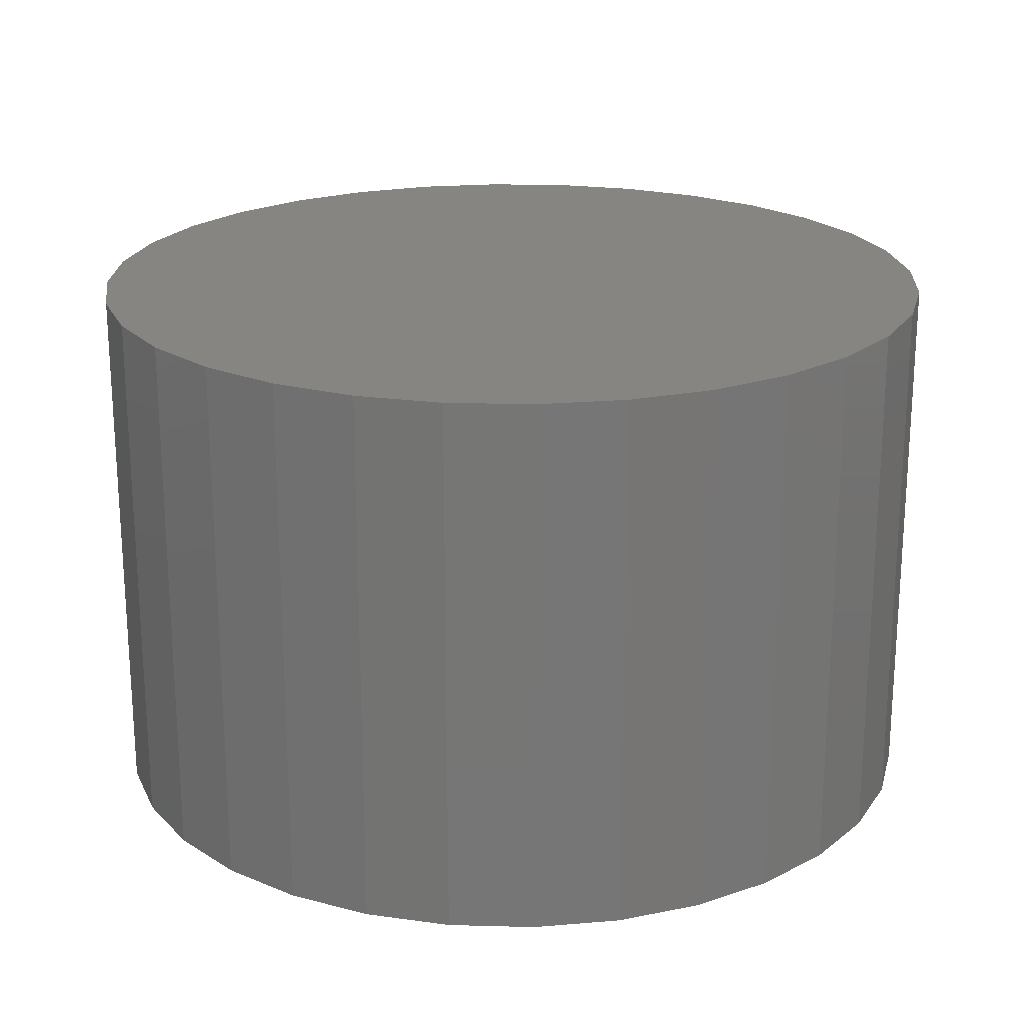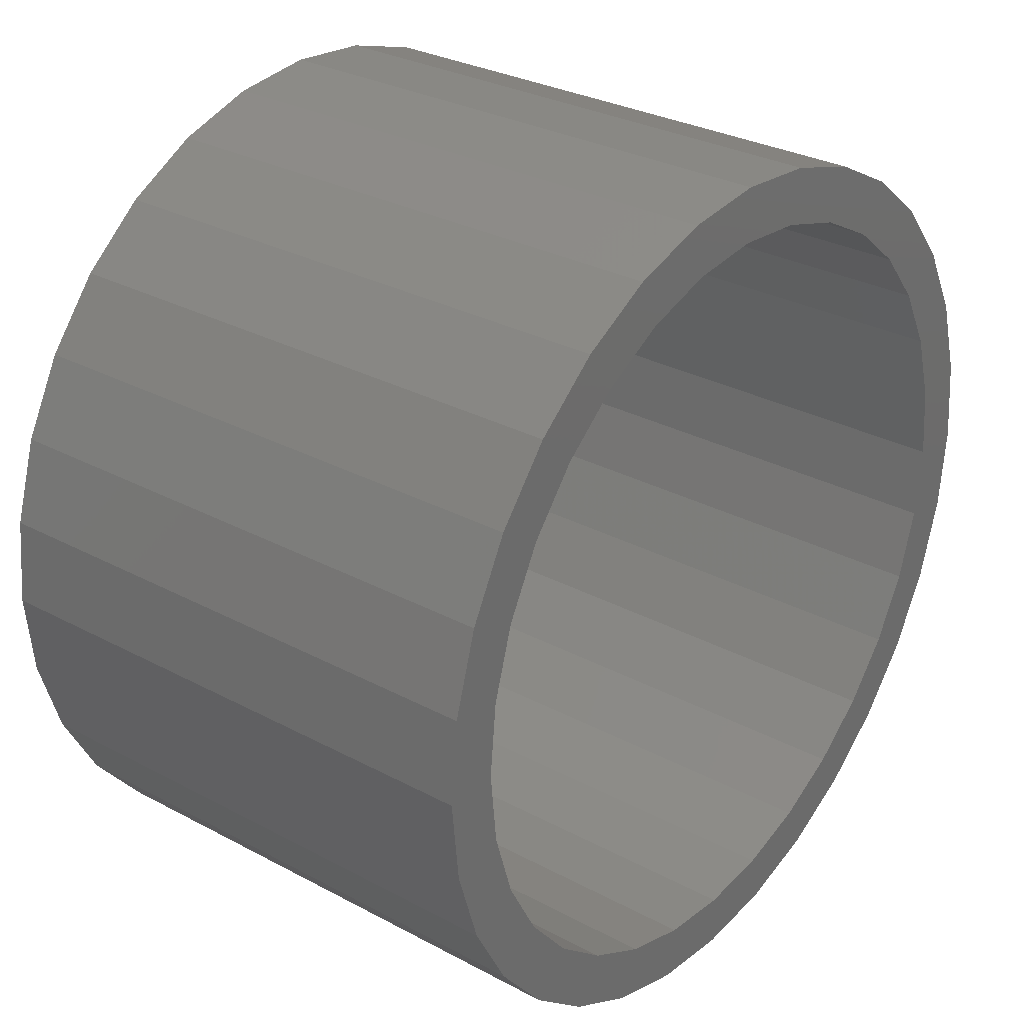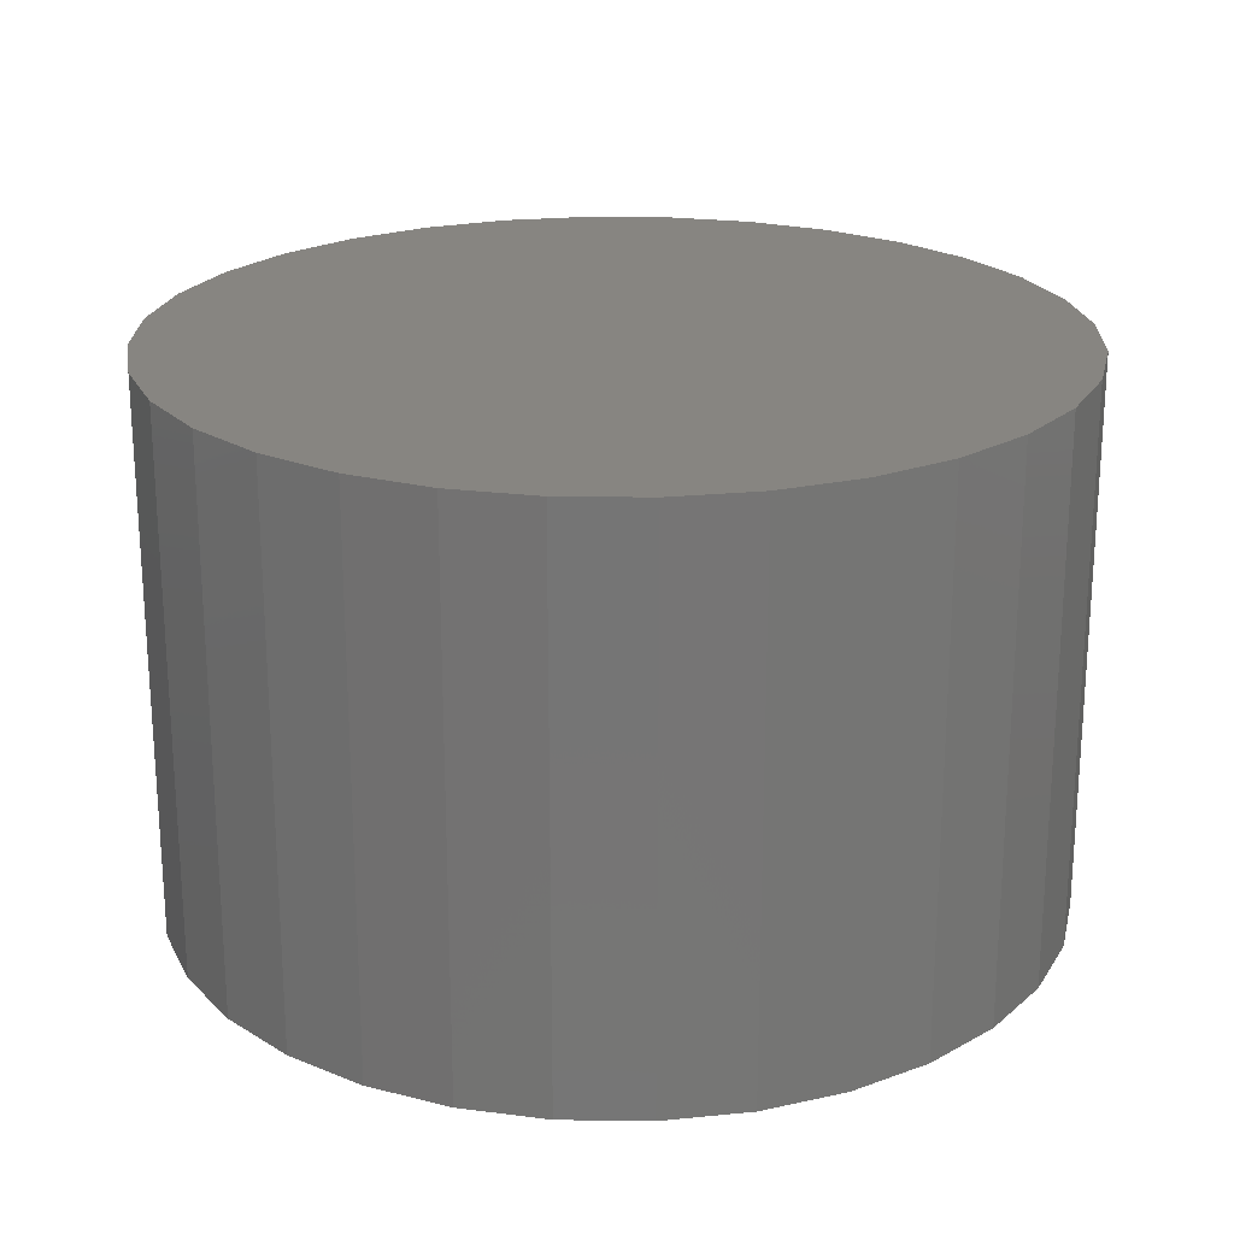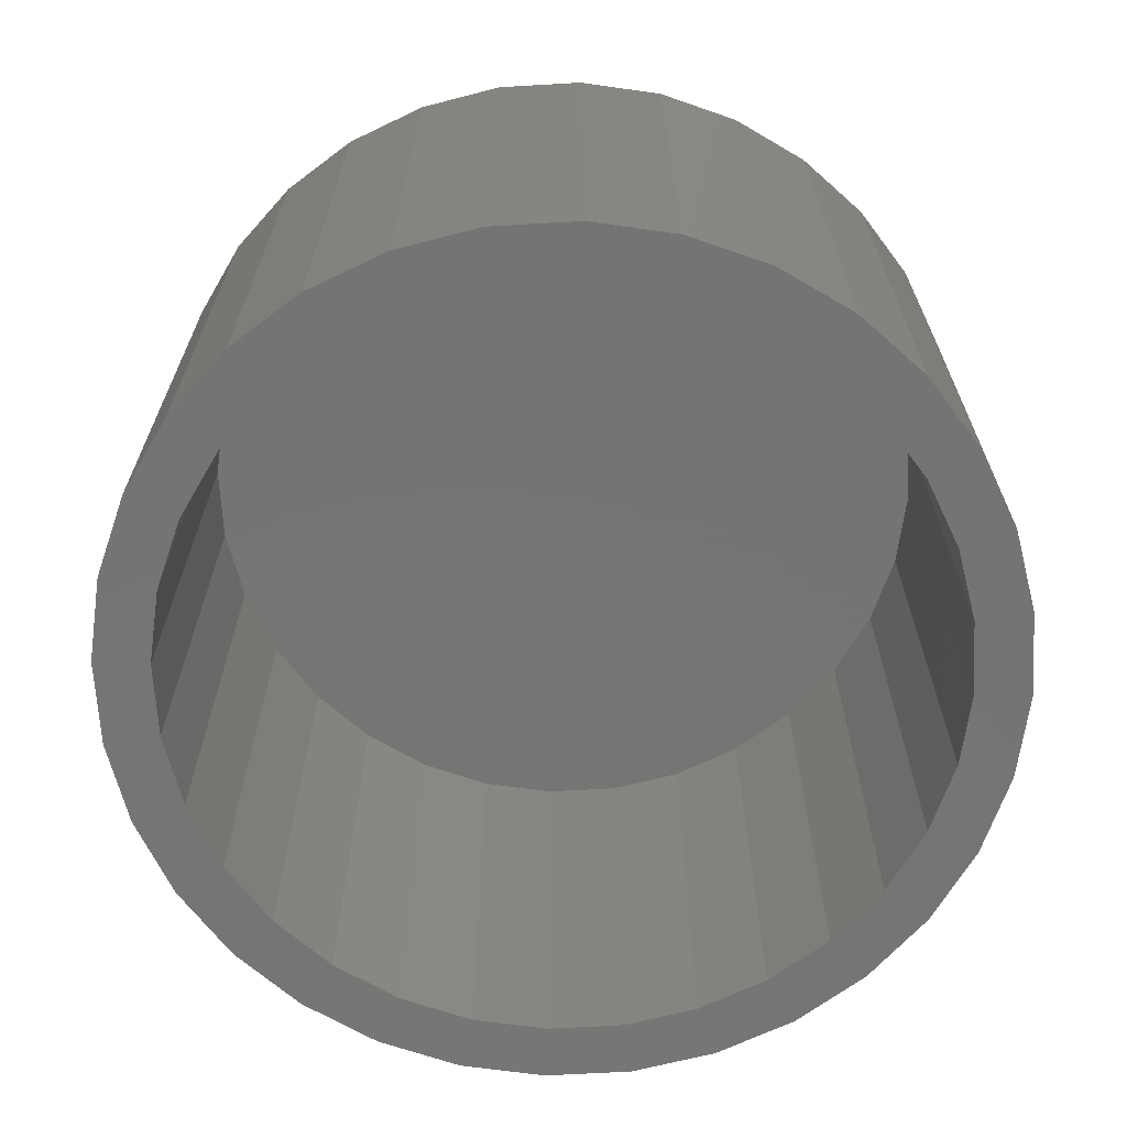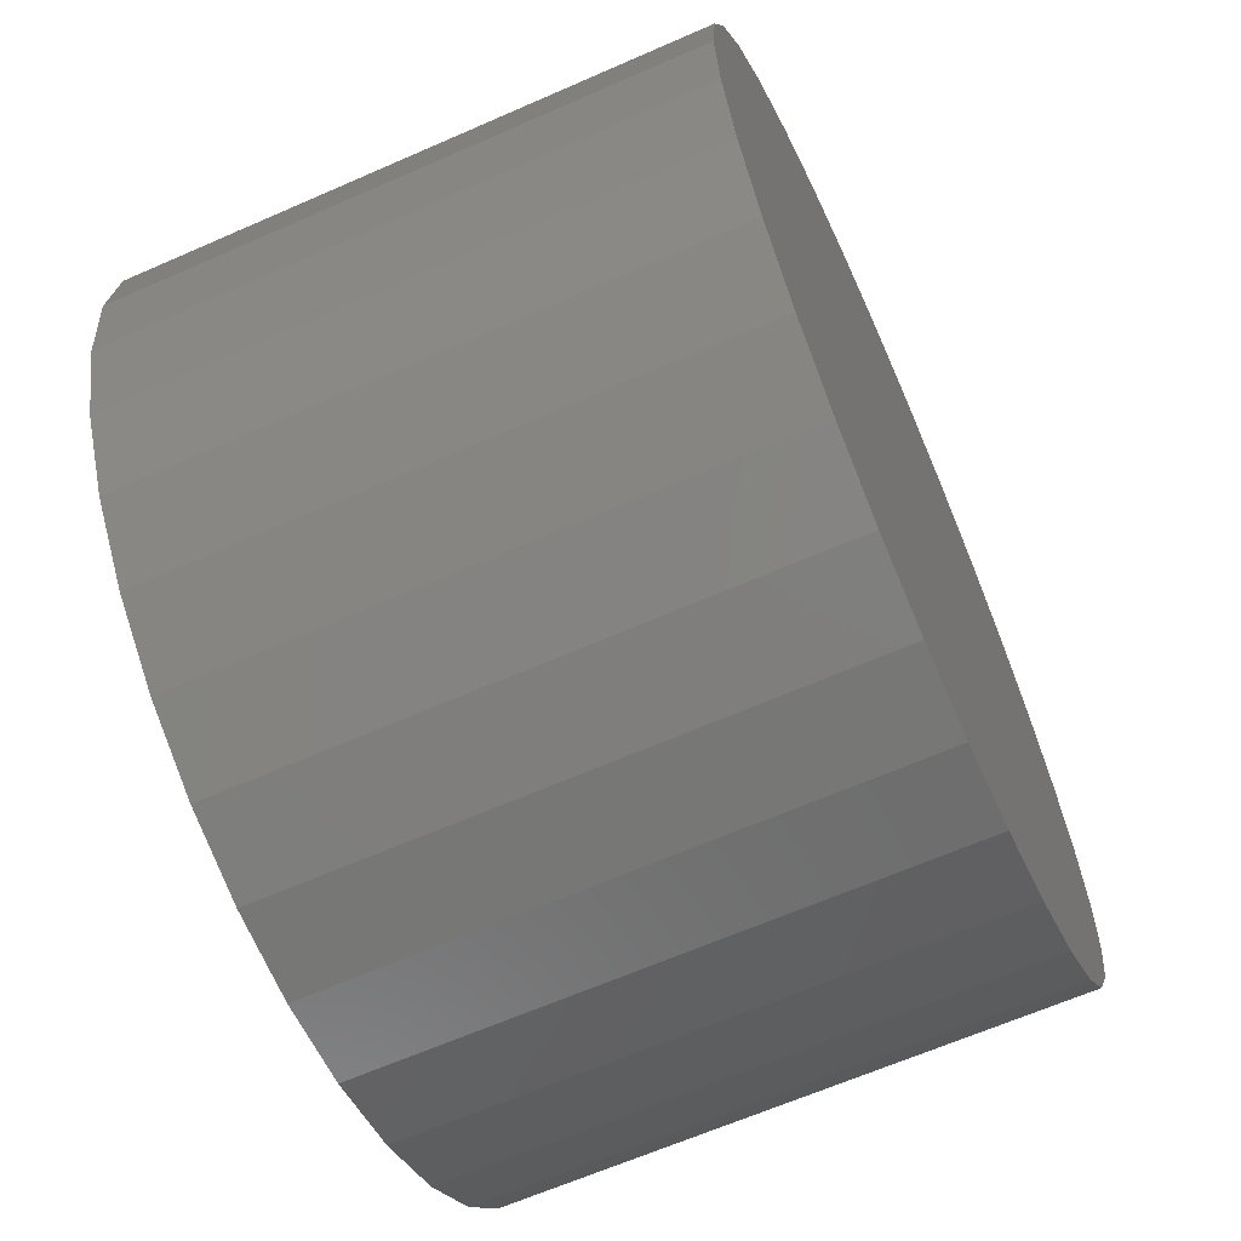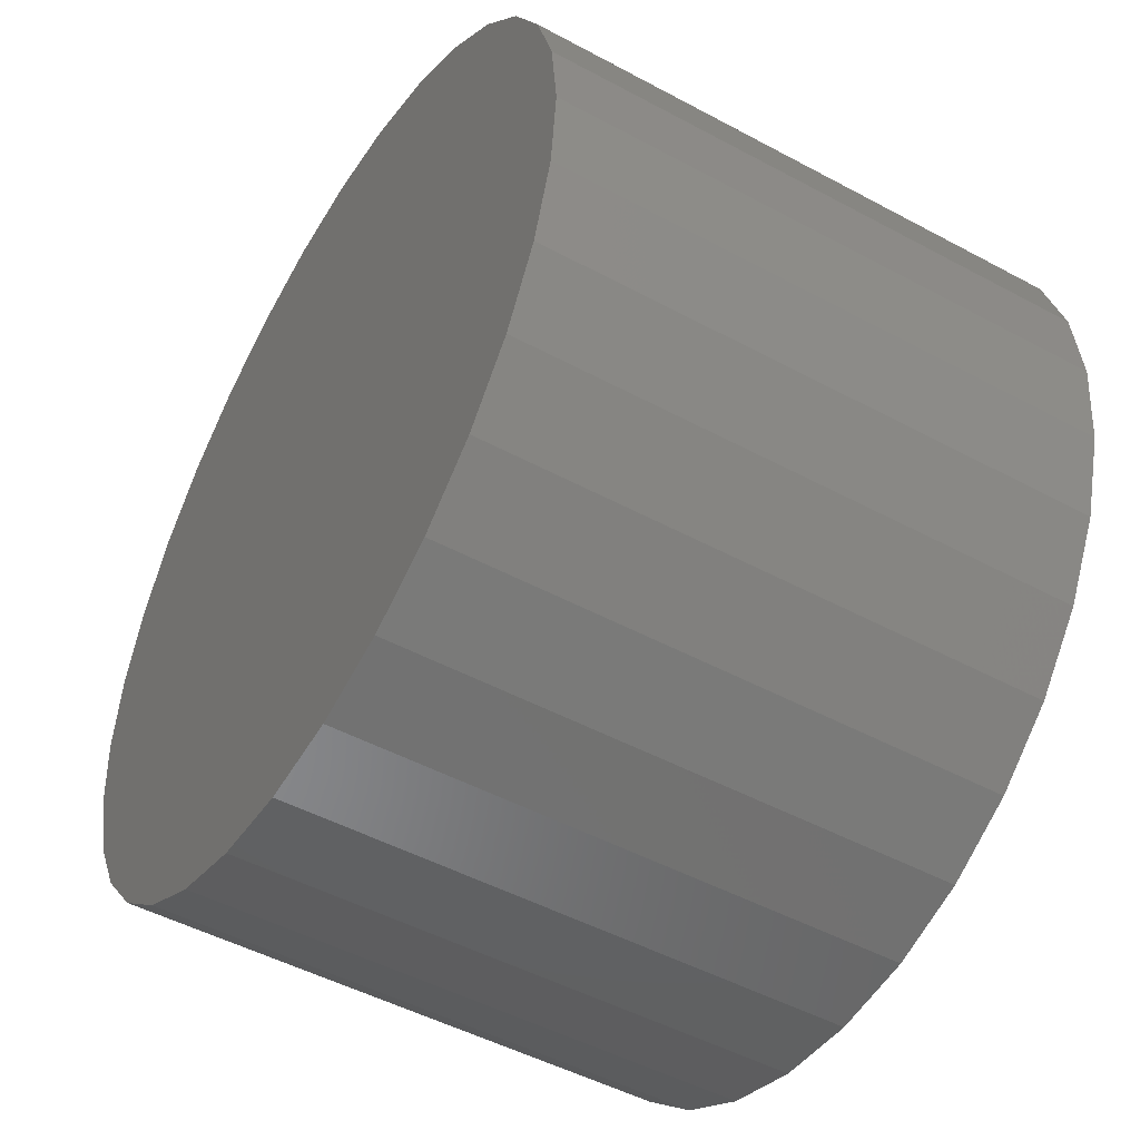
<metadata>
{"format":"stl","ext":"stl","renderer":"f3d","projection":"perspective","resolution":1024,"background":"white","views":[{"elev":21.2,"azim":165.8,"up":"+Y"},{"elev":30.0,"azim":-52.0,"up":"+Z"},{"elev":22.1,"azim":-60.5,"up":"+Y"},{"elev":-67.0,"azim":8.9,"up":"+Y"},{"elev":-64.5,"azim":113.9,"up":"+Z"},{"elev":-49.0,"azim":-120.9,"up":"+Z"}]}
</metadata>
<code>
# stl→obj: 128 verts, 252 faces
v 0.6257 -0.07812 0.4121
v 0.6257 -0.07812 0.4199
v 0.6135 -0.07812 0.4187
v 0.6019 -0.07812 0.4152
v 0.6151 -0.07812 0.411
v 0.5911 -0.07812 0.4094
v 0.6049 -0.07812 0.408
v 0.5955 -0.07812 0.4029
v 0.5817 -0.07812 0.4017
v 0.5872 -0.07812 0.3962
v 0.574 -0.07812 0.3923
v 0.5805 -0.07812 0.3879
v 0.5682 -0.07812 0.3815
v 0.5754 -0.07812 0.3785
v 0.5647 -0.07812 0.3699
v 0.5723 -0.07812 0.3683
v 0.5754 -0.07812 0.3369
v 0.5723 -0.07812 0.3471
v 0.5647 -0.07812 0.3456
v 0.5682 -0.07812 0.3339
v 0.5805 -0.07812 0.3275
v 0.574 -0.07812 0.3232
v 0.5872 -0.07812 0.3193
v 0.5817 -0.07812 0.3138
v 0.5955 -0.07812 0.3125
v 0.5911 -0.07812 0.306
v 0.6049 -0.07812 0.3075
v 0.6151 -0.07812 0.3044
v 0.6019 -0.07812 0.3003
v 0.6257 -0.07812 0.3034
v 0.6135 -0.07812 0.2968
v 0.6257 -0.07812 0.2956
v 0.6378 -0.07812 0.4187
v 0.6494 -0.07812 0.4152
v 0.6363 -0.07812 0.411
v 0.6602 -0.07812 0.4094
v 0.6465 -0.07812 0.408
v 0.6559 -0.07812 0.4029
v 0.6696 -0.07812 0.4017
v 0.6641 -0.07812 0.3962
v 0.6774 -0.07812 0.3923
v 0.6709 -0.07812 0.3879
v 0.6831 -0.07812 0.3815
v 0.6759 -0.07812 0.3785
v 0.6866 -0.07812 0.3699
v 0.679 -0.07812 0.3683
v 0.68 -0.07812 0.3577
v 0.6866 -0.07812 0.3456
v 0.679 -0.07812 0.3471
v 0.6759 -0.07812 0.3369
v 0.6831 -0.07812 0.3339
v 0.6709 -0.07812 0.3275
v 0.6774 -0.07812 0.3232
v 0.6641 -0.07812 0.3193
v 0.6696 -0.07812 0.3138
v 0.6559 -0.07812 0.3125
v 0.6602 -0.07812 0.306
v 0.6465 -0.07812 0.3075
v 0.6363 -0.07812 0.3044
v 0.6494 -0.07812 0.3003
v 0.6378 -0.07812 0.2968
v 0.6878 -0.07812 0.3577
v 0.5635 -0.07812 0.3577
v 0.5713 -0.07812 0.3577
v 0.6257 -0.007812 0.3034
v 0.6363 -0.007812 0.3044
v 0.6465 -0.007812 0.3075
v 0.6559 -0.007812 0.3125
v 0.6641 -0.007812 0.3193
v 0.6709 -0.007812 0.3275
v 0.6759 -0.007812 0.3369
v 0.679 -0.007812 0.3471
v 0.68 -0.007812 0.3577
v 0.6151 -0.007812 0.3044
v 0.6049 -0.007812 0.3075
v 0.5955 -0.007812 0.3125
v 0.5872 -0.007812 0.3193
v 0.5805 -0.007812 0.3275
v 0.5754 -0.007812 0.3369
v 0.5723 -0.007812 0.3471
v 0.5713 -0.007812 0.3577
v 0.6257 -0.007812 0.4121
v 0.6151 -0.007812 0.411
v 0.6049 -0.007812 0.408
v 0.5955 -0.007812 0.4029
v 0.5872 -0.007812 0.3962
v 0.5805 -0.007812 0.3879
v 0.5754 -0.007812 0.3785
v 0.5723 -0.007812 0.3683
v 0.6363 -0.007812 0.411
v 0.6465 -0.007812 0.408
v 0.6559 -0.007812 0.4029
v 0.6641 -0.007812 0.3962
v 0.6709 -0.007812 0.3879
v 0.6759 -0.007812 0.3785
v 0.679 -0.007812 0.3683
v 0.6257 7.327e-17 0.4199
v 0.6378 7.387e-17 0.4187
v 0.6135 7.252e-17 0.4187
v 0.6019 7.166e-17 0.4152
v 0.6494 7.43e-17 0.4152
v 0.5911 7.07e-17 0.4094
v 0.6602 7.453e-17 0.4094
v 0.5817 6.969e-17 0.4017
v 0.6696 7.457e-17 0.4017
v 0.574 6.868e-17 0.3923
v 0.6774 7.442e-17 0.3923
v 0.6696 6.908e-17 0.3138
v 0.5817 6.42e-17 0.3138
v 0.6774 7.01e-17 0.3232
v 0.5911 6.424e-17 0.306
v 0.6602 6.808e-17 0.306
v 0.6019 6.448e-17 0.3003
v 0.6494 6.712e-17 0.3003
v 0.6135 6.491e-17 0.2968
v 0.6378 6.625e-17 0.2968
v 0.6257 6.551e-17 0.2956
v 0.574 6.436e-17 0.3232
v 0.5682 6.471e-17 0.3339
v 0.6831 7.109e-17 0.3339
v 0.5647 6.525e-17 0.3456
v 0.6866 7.202e-17 0.3456
v 0.5635 6.594e-17 0.3577
v 0.6878 7.284e-17 0.3577
v 0.5647 6.676e-17 0.3699
v 0.6866 7.353e-17 0.3699
v 0.5682 6.769e-17 0.3815
v 0.6831 7.406e-17 0.3815
f 1 2 3
f 1 3 4
f 5 1 4
f 4 6 5
f 5 6 7
f 8 7 6
f 6 9 8
f 10 8 9
f 9 11 10
f 12 10 11
f 11 13 12
f 12 13 14
f 14 13 15
f 14 15 16
f 17 18 19
f 19 20 17
f 21 17 20
f 20 22 21
f 21 22 23
f 23 22 24
f 23 24 25
f 25 24 26
f 26 27 25
f 28 27 26
f 26 29 28
f 30 28 29
f 30 29 31
f 30 31 32
f 33 2 1
f 1 34 33
f 34 1 35
f 34 35 36
f 35 37 36
f 36 37 38
f 36 38 39
f 39 38 40
f 39 40 41
f 41 40 42
f 41 42 43
f 42 44 43
f 45 43 44
f 44 46 45
f 47 45 46
f 48 49 50
f 48 50 51
f 51 50 52
f 51 52 53
f 52 54 53
f 55 53 54
f 54 56 55
f 57 55 56
f 57 56 58
f 57 58 59
f 57 59 60
f 60 59 30
f 61 60 30
f 30 32 61
f 62 45 47
f 62 47 49
f 62 49 48
f 63 19 18
f 63 18 64
f 63 64 16
f 63 16 15
f 65 59 66
f 66 59 58
f 66 58 67
f 67 58 56
f 67 56 68
f 68 56 54
f 68 54 69
f 69 54 52
f 69 52 70
f 70 52 50
f 70 50 71
f 71 50 49
f 71 49 72
f 72 49 47
f 72 47 73
f 59 65 30
f 30 65 74
f 30 74 28
f 28 74 75
f 28 75 27
f 27 75 76
f 27 76 25
f 25 76 77
f 25 77 23
f 23 77 78
f 23 78 21
f 21 78 79
f 21 79 17
f 17 79 80
f 17 80 18
f 18 80 81
f 18 81 64
f 82 5 83
f 83 5 7
f 83 7 84
f 84 7 8
f 84 8 85
f 85 8 10
f 85 10 86
f 86 10 12
f 86 12 87
f 87 12 14
f 87 14 88
f 88 14 16
f 88 16 89
f 89 16 64
f 89 64 81
f 5 82 1
f 1 82 90
f 1 90 35
f 35 90 91
f 35 91 37
f 37 91 92
f 37 92 38
f 38 92 93
f 38 93 40
f 40 93 94
f 40 94 42
f 42 94 95
f 42 95 44
f 44 95 96
f 44 96 46
f 46 96 73
f 46 73 47
f 90 82 83
f 83 84 90
f 90 84 91
f 91 84 85
f 91 85 92
f 92 85 86
f 92 86 93
f 93 86 87
f 93 87 94
f 94 87 88
f 94 88 95
f 95 88 89
f 95 89 96
f 72 79 71
f 71 79 78
f 71 78 70
f 70 78 77
f 70 77 69
f 69 77 76
f 69 76 68
f 68 76 75
f 68 75 67
f 67 75 74
f 67 74 66
f 74 65 66
f 96 89 73
f 73 89 81
f 73 81 72
f 72 81 80
f 72 80 79
f 97 98 99
f 100 99 98
f 101 100 98
f 102 100 101
f 103 102 101
f 104 102 103
f 105 104 103
f 106 104 105
f 107 106 105
f 108 109 110
f 111 109 108
f 112 111 108
f 113 111 112
f 114 113 112
f 115 113 114
f 116 115 114
f 117 115 116
f 109 118 110
f 110 118 119
f 110 119 120
f 120 119 121
f 120 121 122
f 122 121 123
f 122 123 124
f 124 123 125
f 124 125 126
f 126 125 127
f 126 127 128
f 128 127 106
f 128 106 107
f 124 62 122
f 122 62 48
f 122 48 120
f 120 48 51
f 120 51 110
f 110 51 53
f 110 53 108
f 108 53 55
f 108 55 112
f 112 55 57
f 112 57 114
f 114 57 60
f 114 60 116
f 116 60 61
f 116 61 117
f 117 61 32
f 117 32 115
f 115 32 31
f 115 31 113
f 113 31 29
f 113 29 111
f 111 29 26
f 111 26 109
f 109 26 24
f 109 24 118
f 118 24 22
f 118 22 119
f 119 22 20
f 119 20 121
f 121 20 19
f 121 19 123
f 123 19 63
f 123 63 125
f 125 63 15
f 125 15 127
f 127 15 13
f 127 13 106
f 106 13 11
f 106 11 104
f 104 11 9
f 104 9 102
f 102 9 6
f 102 6 100
f 100 6 4
f 100 4 99
f 99 4 3
f 99 3 97
f 97 3 2
f 97 2 98
f 98 2 33
f 98 33 101
f 101 33 34
f 101 34 103
f 103 34 36
f 103 36 105
f 105 36 39
f 105 39 107
f 107 39 41
f 107 41 128
f 128 41 43
f 128 43 126
f 126 43 45
f 126 45 124
f 124 45 62

</code>
